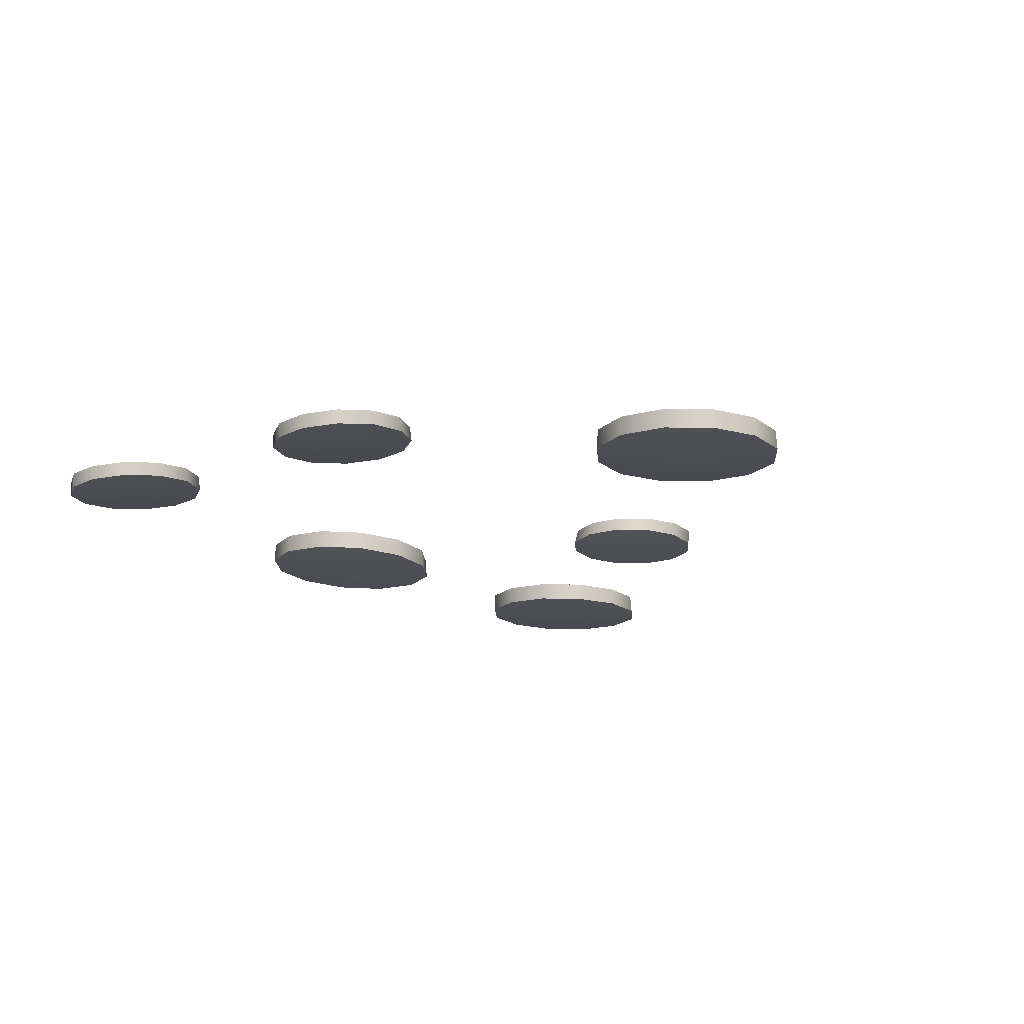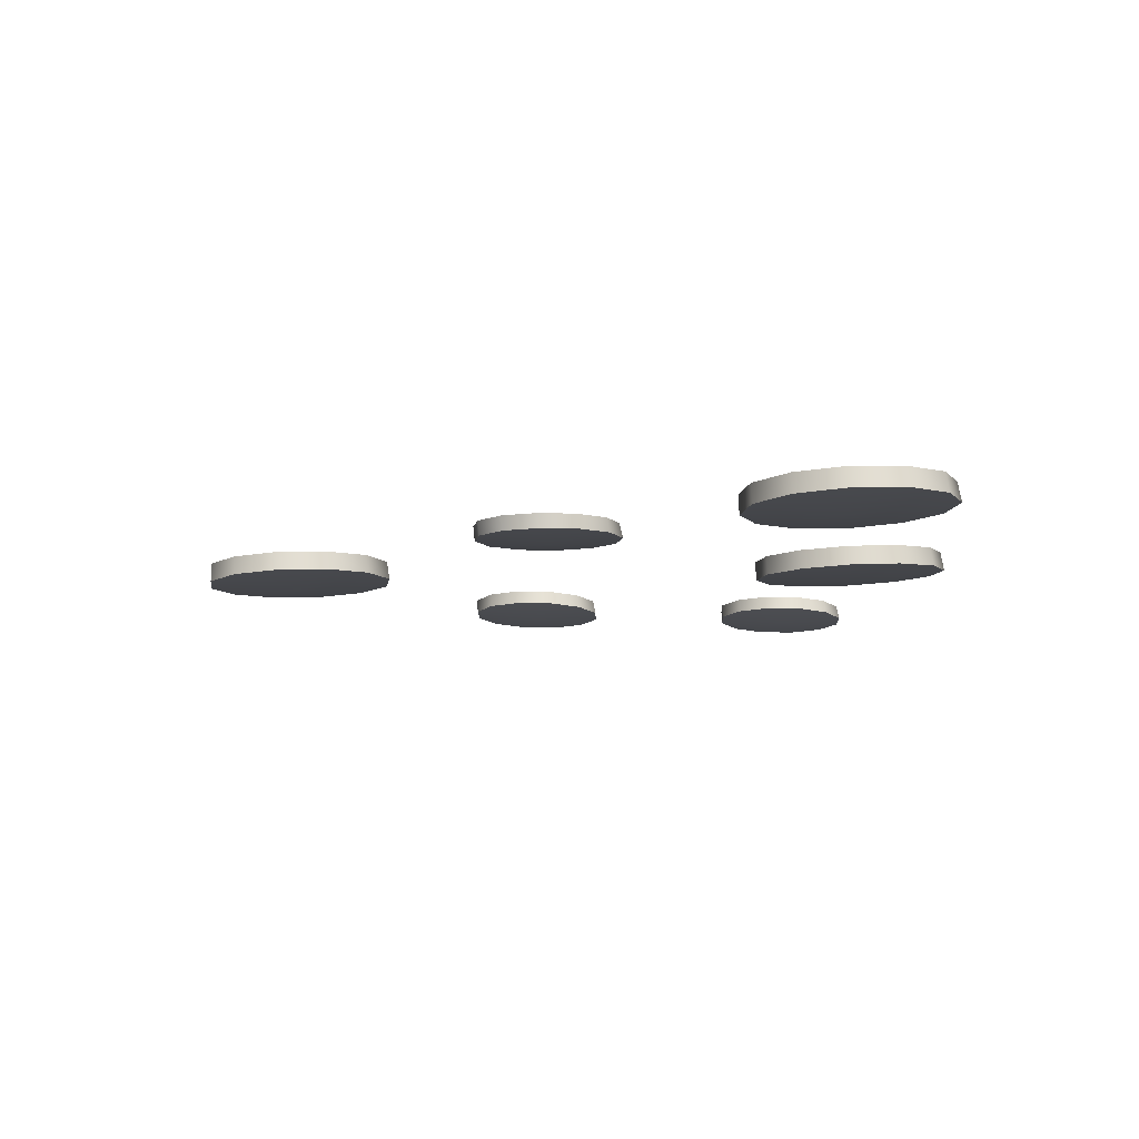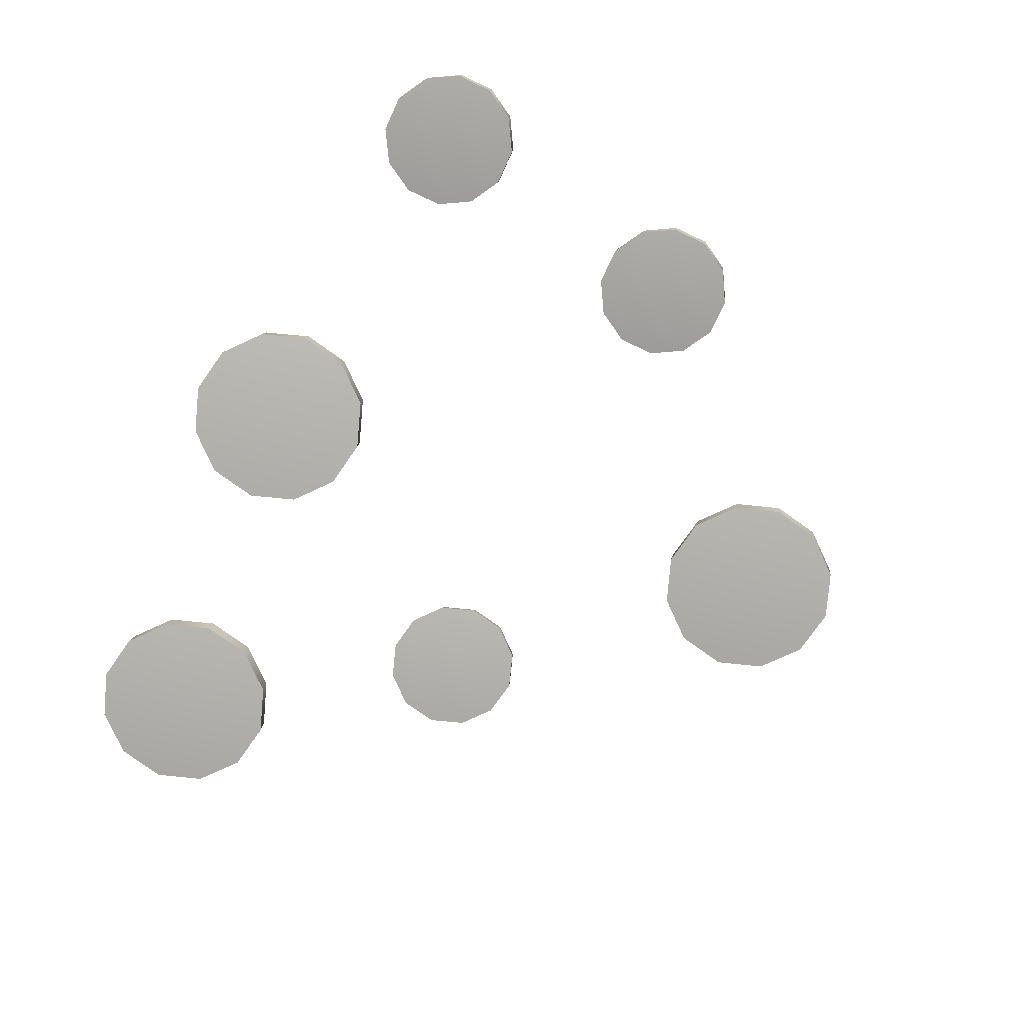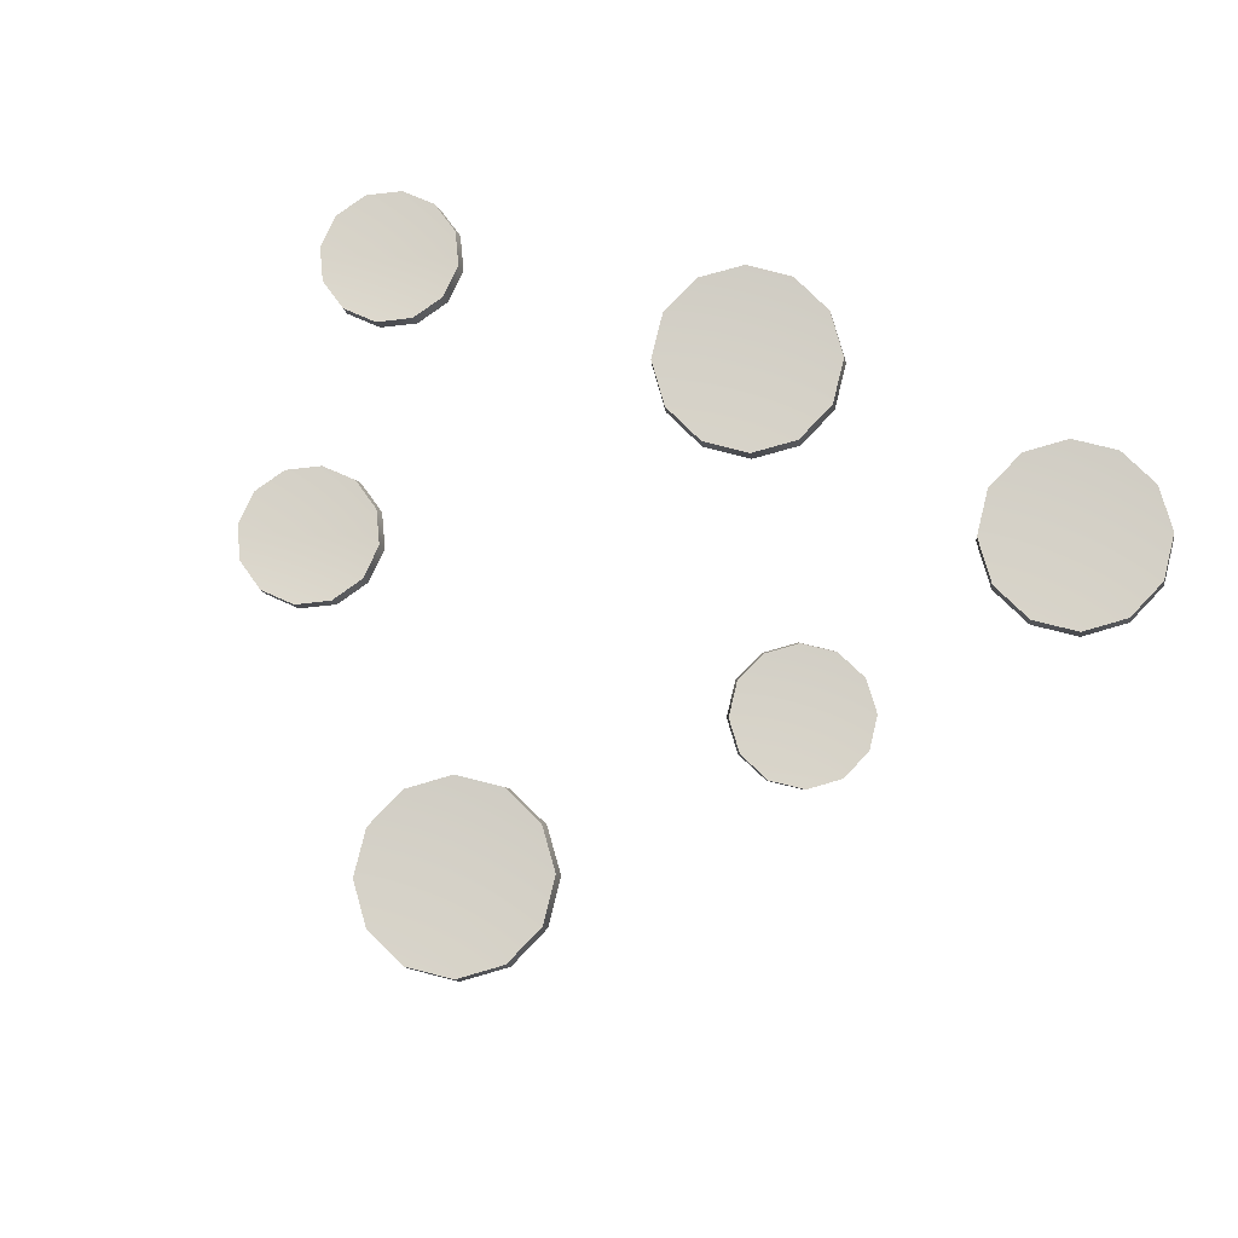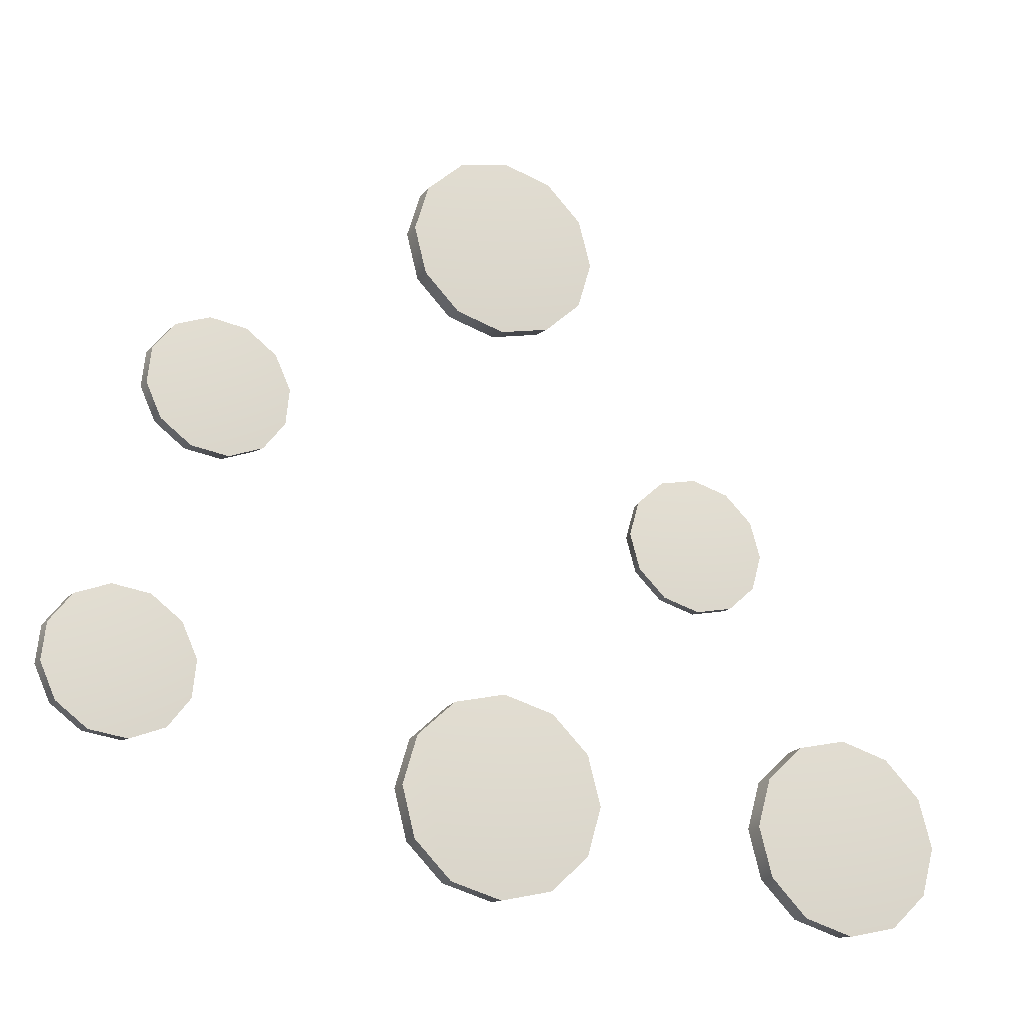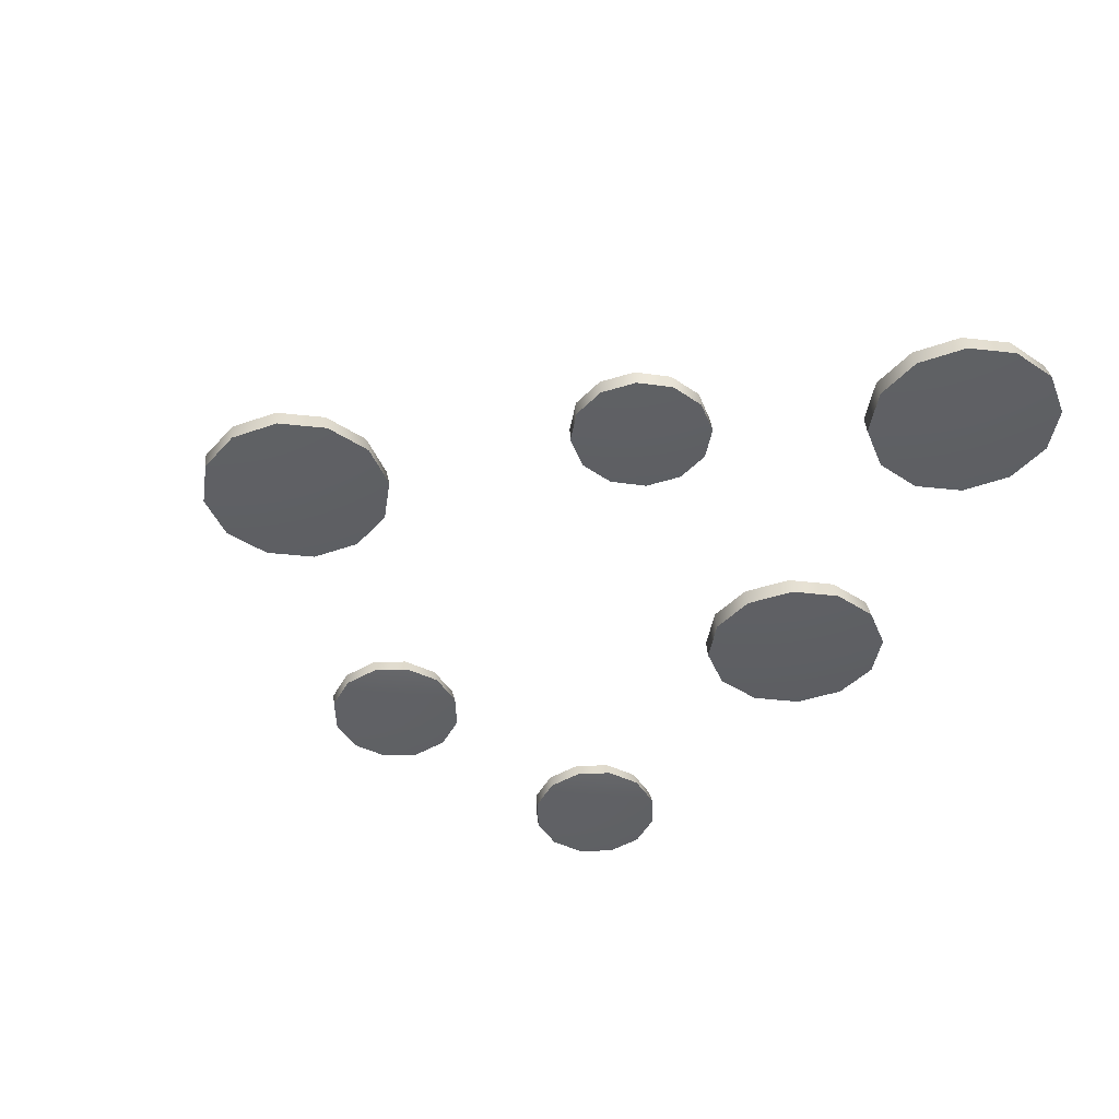
<metadata>
{"format":"obj","ext":"obj","renderer":"f3d","projection":"perspective","resolution":1024,"background":"white","views":[{"elev":-17.4,"azim":-41.7,"up":"+Y"},{"elev":-9.3,"azim":96.3,"up":"+Y"},{"elev":-77.5,"azim":-110.3,"up":"+Y"},{"elev":77.4,"azim":28.8,"up":"+Y"},{"elev":-24.9,"azim":-23.6,"up":"+Z"},{"elev":-44.7,"azim":66.0,"up":"+Y"}]}
</metadata>
<code>
o food_ingredient_pepperoni_slices_Cylinder.336
v -0.000989 0.2104 -0.3017
v 0.001235 0.185 -0.3045
v -0.001496 0.2246 -0.4328
v -0.06735 0.2269 -0.4155
v 0.06427 0.221 -0.4147
v 0.1123 0.217 -0.3661
v 0.1298 0.2138 -0.3
v 0.112 0.2122 -0.234
v 0.06373 0.2126 -0.186
v -0.002118 0.2149 -0.1686
v -0.06788 0.2185 -0.1867
v -0.1159 0.2224 -0.2353
v -0.1334 0.2256 -0.3015
v -0.1156 0.2273 -0.3674
v -0.06591 0.2004 -0.4199
v 0.000838 0.198 -0.4375
v 0.0675 0.1944 -0.4192
v 0.1162 0.1904 -0.3699
v 0.1339 0.1872 -0.3029
v 0.1159 0.1855 -0.236
v 0.06695 0.1859 -0.1873
v 0.000208 0.1882 -0.1698
v -0.06645 0.1919 -0.1881
v -0.1152 0.1959 -0.2373
v -0.1329 0.1991 -0.3044
v -0.1148 0.2008 -0.3712
v 0.2941 0.2143 0.09874
v 0.2919 0.1955 0.09577
v 0.2947 0.2216 0.002308
v 0.2457 0.2228 0.0158
v 0.3436 0.2203 0.01494
v 0.3795 0.2193 0.05032
v 0.3927 0.2187 0.09896
v 0.3797 0.2188 0.1478
v 0.3439 0.2195 0.1838
v 0.295 0.2207 0.1973
v 0.2461 0.2219 0.1847
v 0.2102 0.223 0.1493
v 0.197 0.2236 0.1007
v 0.21 0.2235 0.05181
v 0.2429 0.2032 0.01156
v 0.2924 0.202 -0.002123
v 0.3421 0.2007 0.01068
v 0.3785 0.1996 0.04654
v 0.3918 0.199 0.09584
v 0.3786 0.1991 0.1454
v 0.3424 0.1998 0.1819
v 0.2928 0.201 0.1956
v 0.2432 0.2023 0.1828
v 0.2068 0.2034 0.1469
v 0.1934 0.204 0.0976
v 0.2066 0.2039 0.04806
v -0.3988 0.2115 0.1996
v -0.3953 0.1928 0.1973
v -0.3083 0.2246 0.1682
v -0.3371 0.2222 0.1264
v -0.3041 0.2253 0.2186
v -0.3257 0.2242 0.2642
v -0.3672 0.2214 0.2927
v -0.4175 0.2178 0.2965
v -0.4631 0.2144 0.2746
v -0.4919 0.212 0.2328
v -0.4961 0.2113 0.1824
v -0.4745 0.2125 0.1368
v -0.433 0.2152 0.1083
v -0.3827 0.2188 0.1045
v -0.3325 0.2028 0.123
v -0.3034 0.2052 0.1653
v -0.2992 0.2059 0.2164
v -0.321 0.2047 0.2626
v -0.363 0.2019 0.2915
v -0.414 0.1983 0.2953
v -0.4603 0.1948 0.2731
v -0.4895 0.1924 0.2308
v -0.4937 0.1917 0.1797
v -0.4719 0.1929 0.1335
v -0.4298 0.1956 0.1046
v -0.3788 0.1993 0.1008
v -0.5017 0.2115 -0.1949
v -0.4982 0.1928 -0.1972
v -0.4112 0.2246 -0.2263
v -0.44 0.2222 -0.2681
v -0.4071 0.2253 -0.1759
v -0.4286 0.2242 -0.1304
v -0.4701 0.2214 -0.1019
v -0.5204 0.2178 -0.09806
v -0.5661 0.2144 -0.12
v -0.5948 0.212 -0.1617
v -0.599 0.2113 -0.2121
v -0.5775 0.2125 -0.2577
v -0.536 0.2152 -0.2862
v -0.4857 0.2188 -0.29
v -0.4355 0.2028 -0.2716
v -0.4063 0.2052 -0.2292
v -0.4021 0.2059 -0.1781
v -0.4239 0.2047 -0.132
v -0.466 0.2019 -0.1031
v -0.517 0.1983 -0.09921
v -0.5632 0.1948 -0.1214
v -0.5924 0.1924 -0.1637
v -0.5966 0.1917 -0.2148
v -0.5748 0.1929 -0.261
v -0.5327 0.1956 -0.2899
v -0.4817 0.1993 -0.2938
v 0.5001 0.2119 -0.2941
v 0.5034 0.1866 -0.2969
v 0.499 0.226 -0.4252
v 0.4331 0.2255 -0.4078
v 0.5648 0.2252 -0.4071
v 0.613 0.2233 -0.3585
v 0.6306 0.2208 -0.2924
v 0.6129 0.2184 -0.2264
v 0.5646 0.2168 -0.1784
v 0.4988 0.2163 -0.161
v 0.4329 0.2171 -0.1791
v 0.3847 0.219 -0.2277
v 0.3671 0.2215 -0.2938
v 0.3848 0.2238 -0.3598
v 0.4356 0.1991 -0.4123
v 0.5024 0.1996 -0.4299
v 0.5692 0.1988 -0.4115
v 0.618 0.1968 -0.3623
v 0.6359 0.1943 -0.2952
v 0.6179 0.1919 -0.2284
v 0.569 0.1903 -0.1797
v 0.5022 0.1898 -0.1621
v 0.4355 0.1906 -0.1804
v 0.3866 0.1925 -0.2297
v 0.3688 0.195 -0.2967
v 0.3867 0.1974 -0.3636
v -0.001185 0.2119 0.5026
v 0.00211 0.1866 0.4998
v -0.002289 0.226 0.3715
v -0.06818 0.2255 0.3888
v 0.06357 0.2252 0.3896
v 0.1118 0.2233 0.4382
v 0.1294 0.2208 0.5043
v 0.1116 0.2184 0.5703
v 0.06339 0.2168 0.6183
v -0.002502 0.2163 0.6357
v -0.06836 0.2171 0.6176
v -0.1165 0.219 0.569
v -0.1341 0.2215 0.5029
v -0.1164 0.2238 0.4369
v -0.06562 0.1991 0.3844
v 0.001163 0.1996 0.3668
v 0.06792 0.1988 0.3851
v 0.1168 0.1968 0.4344
v 0.1346 0.1943 0.5014
v 0.1166 0.1919 0.5683
v 0.06773 0.1903 0.617
v 0.000947 0.1898 0.6346
v -0.06581 0.1906 0.6162
v -0.1146 0.1925 0.567
v -0.1325 0.195 0.4999
v -0.1145 0.1974 0.4331
f 15 4 3 16
f 16 3 5 17
f 17 5 6 18
f 18 6 7 19
f 19 7 8 20
f 20 8 9 21
f 21 9 10 22
f 22 10 11 23
f 23 11 12 24
f 24 12 13 25
f 25 13 14 26
f 26 14 4 15
f 1 5 3
f 1 6 5
f 1 7 6
f 1 8 7
f 1 9 8
f 1 10 9
f 1 11 10
f 1 12 11
f 1 13 12
f 1 14 13
f 1 4 14
f 2 15 16
f 2 16 17
f 2 17 18
f 2 18 19
f 2 19 20
f 2 20 21
f 2 21 22
f 2 22 23
f 2 23 24
f 2 24 25
f 2 25 26
f 2 26 15
f 1 3 4
f 41 30 29 42
f 42 29 31 43
f 43 31 32 44
f 44 32 33 45
f 45 33 34 46
f 46 34 35 47
f 47 35 36 48
f 48 36 37 49
f 49 37 38 50
f 50 38 39 51
f 51 39 40 52
f 52 40 30 41
f 27 31 29
f 27 32 31
f 27 33 32
f 27 34 33
f 27 35 34
f 27 36 35
f 27 37 36
f 27 38 37
f 27 39 38
f 27 40 39
f 27 30 40
f 28 41 42
f 28 42 43
f 28 43 44
f 28 44 45
f 28 45 46
f 28 46 47
f 28 47 48
f 28 48 49
f 28 49 50
f 28 50 51
f 28 51 52
f 28 52 41
f 27 29 30
f 67 56 55 68
f 68 55 57 69
f 69 57 58 70
f 70 58 59 71
f 71 59 60 72
f 72 60 61 73
f 73 61 62 74
f 74 62 63 75
f 75 63 64 76
f 76 64 65 77
f 77 65 66 78
f 78 66 56 67
f 53 57 55
f 53 58 57
f 53 59 58
f 53 60 59
f 53 61 60
f 53 62 61
f 53 63 62
f 53 64 63
f 53 65 64
f 53 66 65
f 53 56 66
f 54 67 68
f 54 68 69
f 54 69 70
f 54 70 71
f 54 71 72
f 54 72 73
f 54 73 74
f 54 74 75
f 54 75 76
f 54 76 77
f 54 77 78
f 54 78 67
f 53 55 56
f 93 82 81 94
f 94 81 83 95
f 95 83 84 96
f 96 84 85 97
f 97 85 86 98
f 98 86 87 99
f 99 87 88 100
f 100 88 89 101
f 101 89 90 102
f 102 90 91 103
f 103 91 92 104
f 104 92 82 93
f 79 83 81
f 79 84 83
f 79 85 84
f 79 86 85
f 79 87 86
f 79 88 87
f 79 89 88
f 79 90 89
f 79 91 90
f 79 92 91
f 79 82 92
f 80 93 94
f 80 94 95
f 80 95 96
f 80 96 97
f 80 97 98
f 80 98 99
f 80 99 100
f 80 100 101
f 80 101 102
f 80 102 103
f 80 103 104
f 80 104 93
f 79 81 82
f 119 108 107 120
f 120 107 109 121
f 121 109 110 122
f 122 110 111 123
f 123 111 112 124
f 124 112 113 125
f 125 113 114 126
f 126 114 115 127
f 127 115 116 128
f 128 116 117 129
f 129 117 118 130
f 130 118 108 119
f 105 109 107
f 105 110 109
f 105 111 110
f 105 112 111
f 105 113 112
f 105 114 113
f 105 115 114
f 105 116 115
f 105 117 116
f 105 118 117
f 105 108 118
f 106 119 120
f 106 120 121
f 106 121 122
f 106 122 123
f 106 123 124
f 106 124 125
f 106 125 126
f 106 126 127
f 106 127 128
f 106 128 129
f 106 129 130
f 106 130 119
f 105 107 108
f 145 134 133 146
f 146 133 135 147
f 147 135 136 148
f 148 136 137 149
f 149 137 138 150
f 150 138 139 151
f 151 139 140 152
f 152 140 141 153
f 153 141 142 154
f 154 142 143 155
f 155 143 144 156
f 156 144 134 145
f 131 135 133
f 131 136 135
f 131 137 136
f 131 138 137
f 131 139 138
f 131 140 139
f 131 141 140
f 131 142 141
f 131 143 142
f 131 144 143
f 131 134 144
f 132 145 146
f 132 146 147
f 132 147 148
f 132 148 149
f 132 149 150
f 132 150 151
f 132 151 152
f 132 152 153
f 132 153 154
f 132 154 155
f 132 155 156
f 132 156 145
f 131 133 134

</code>
